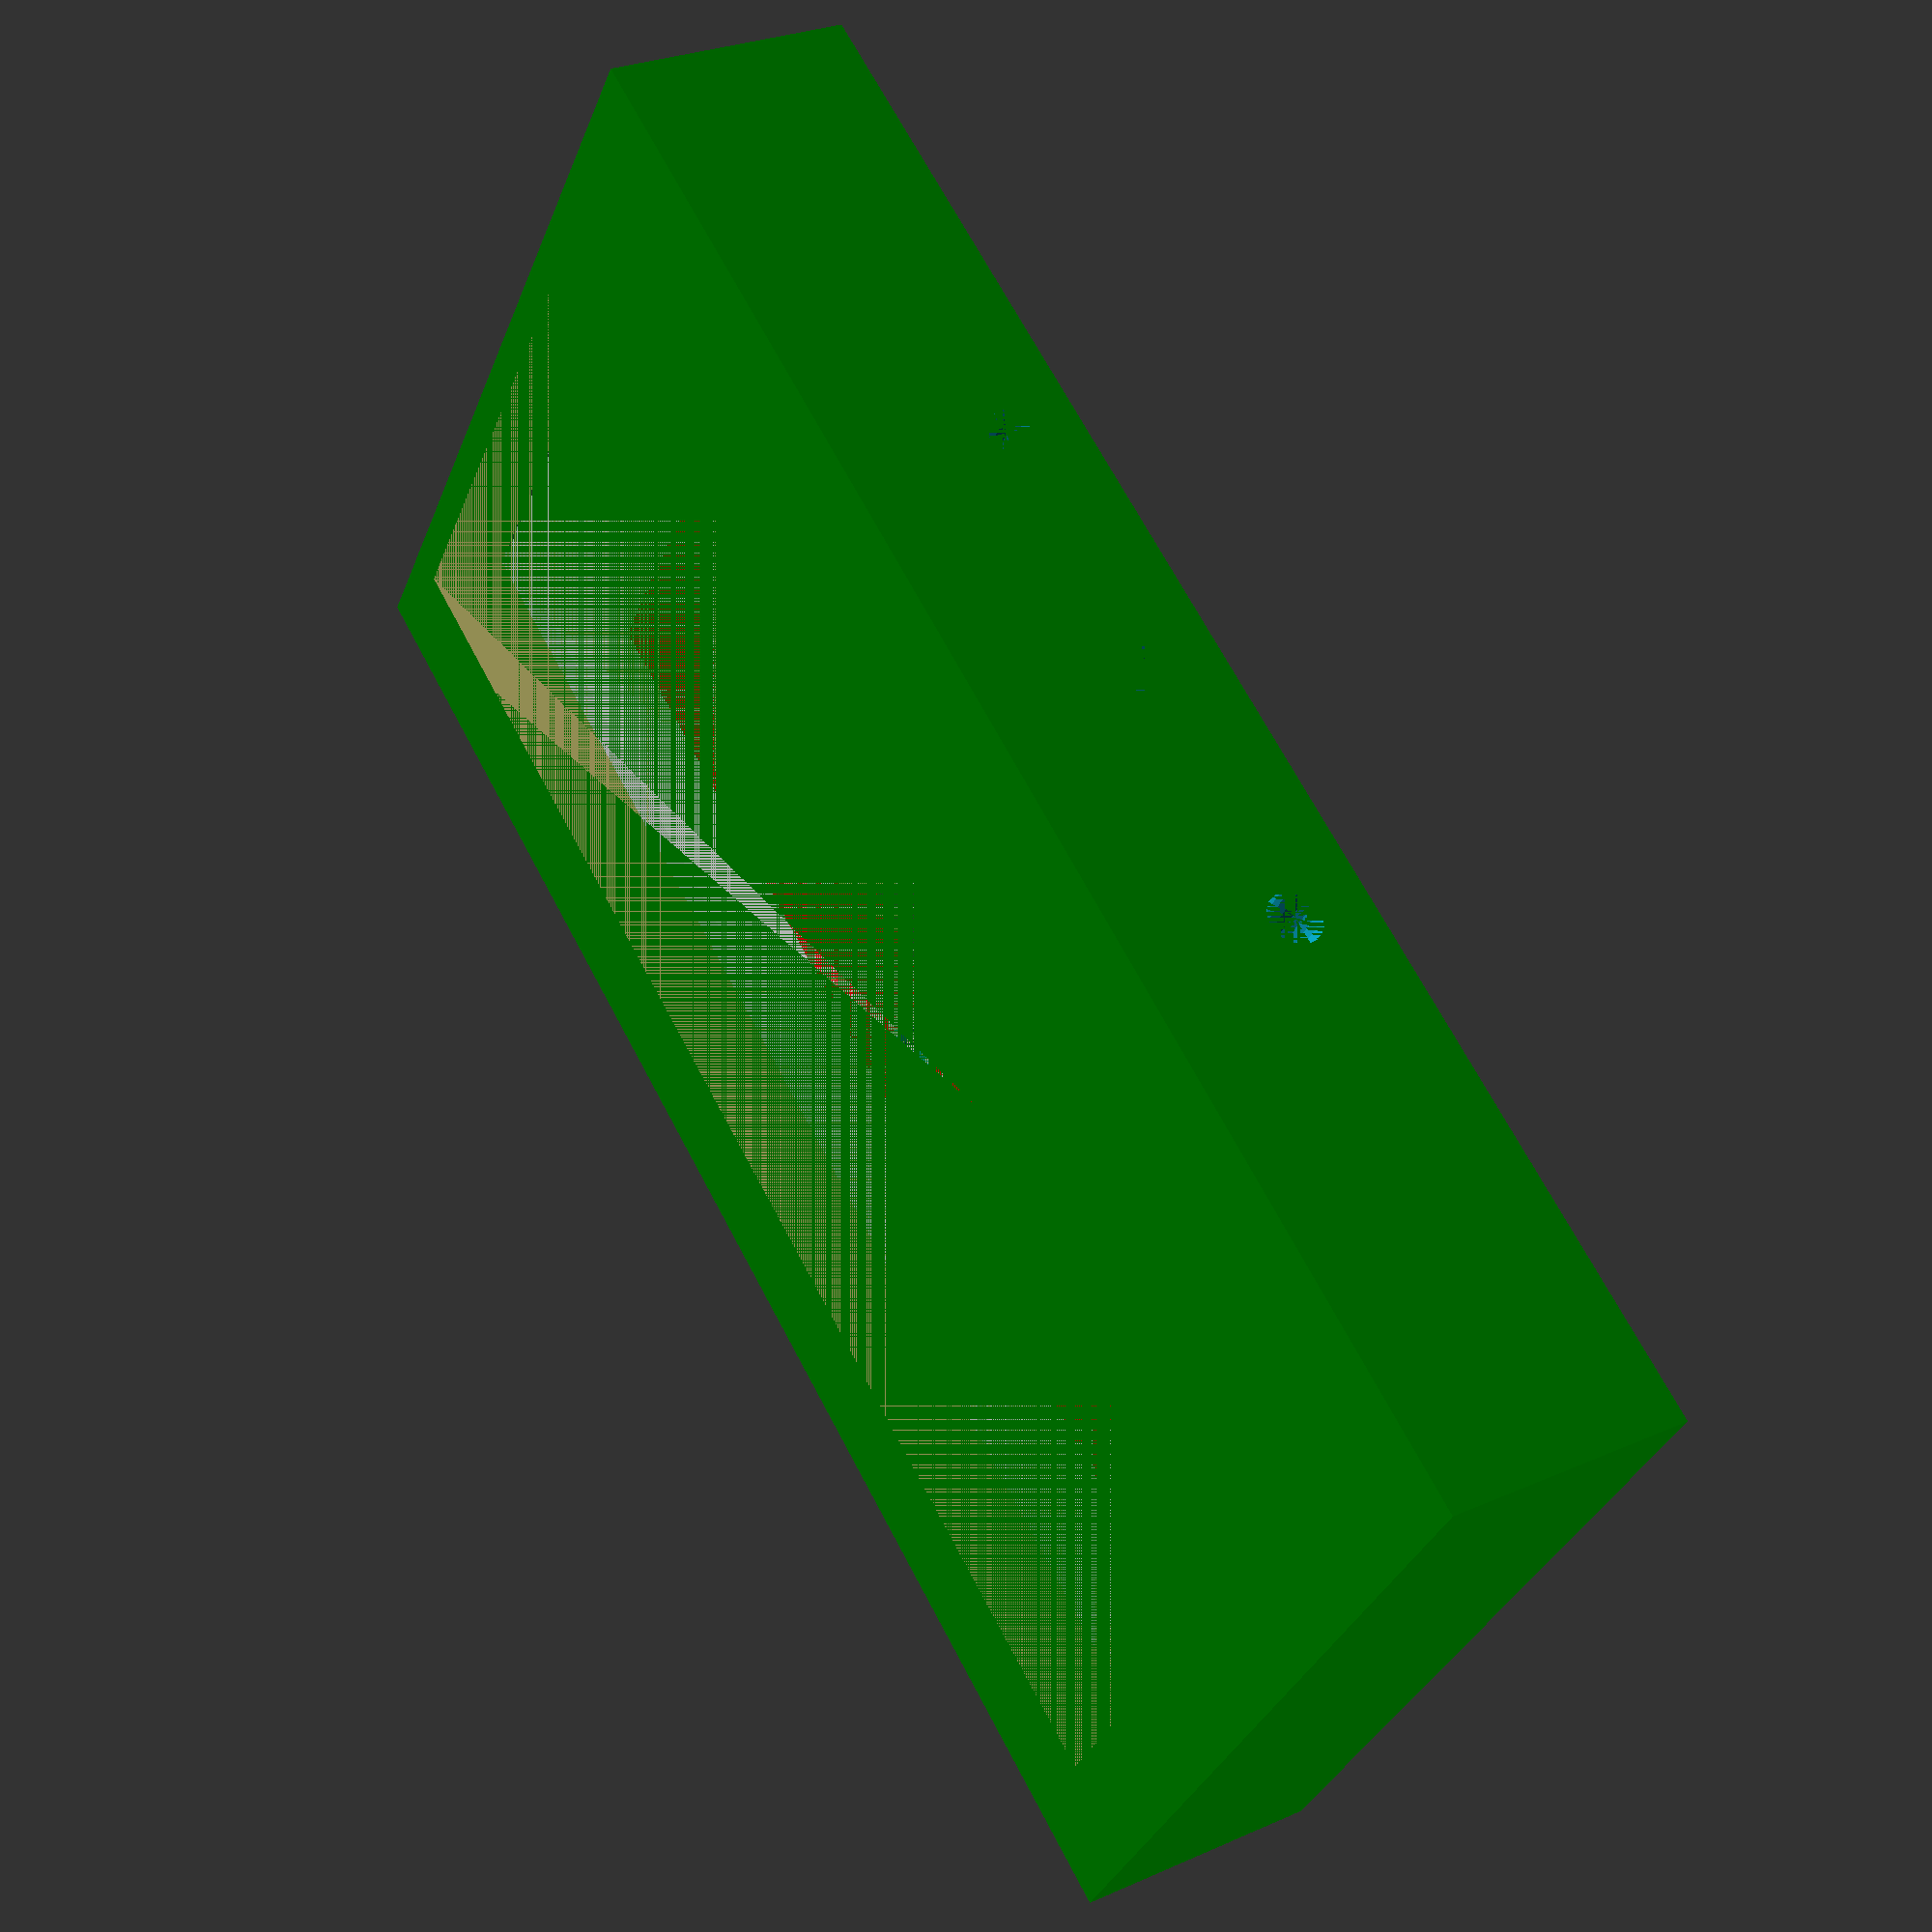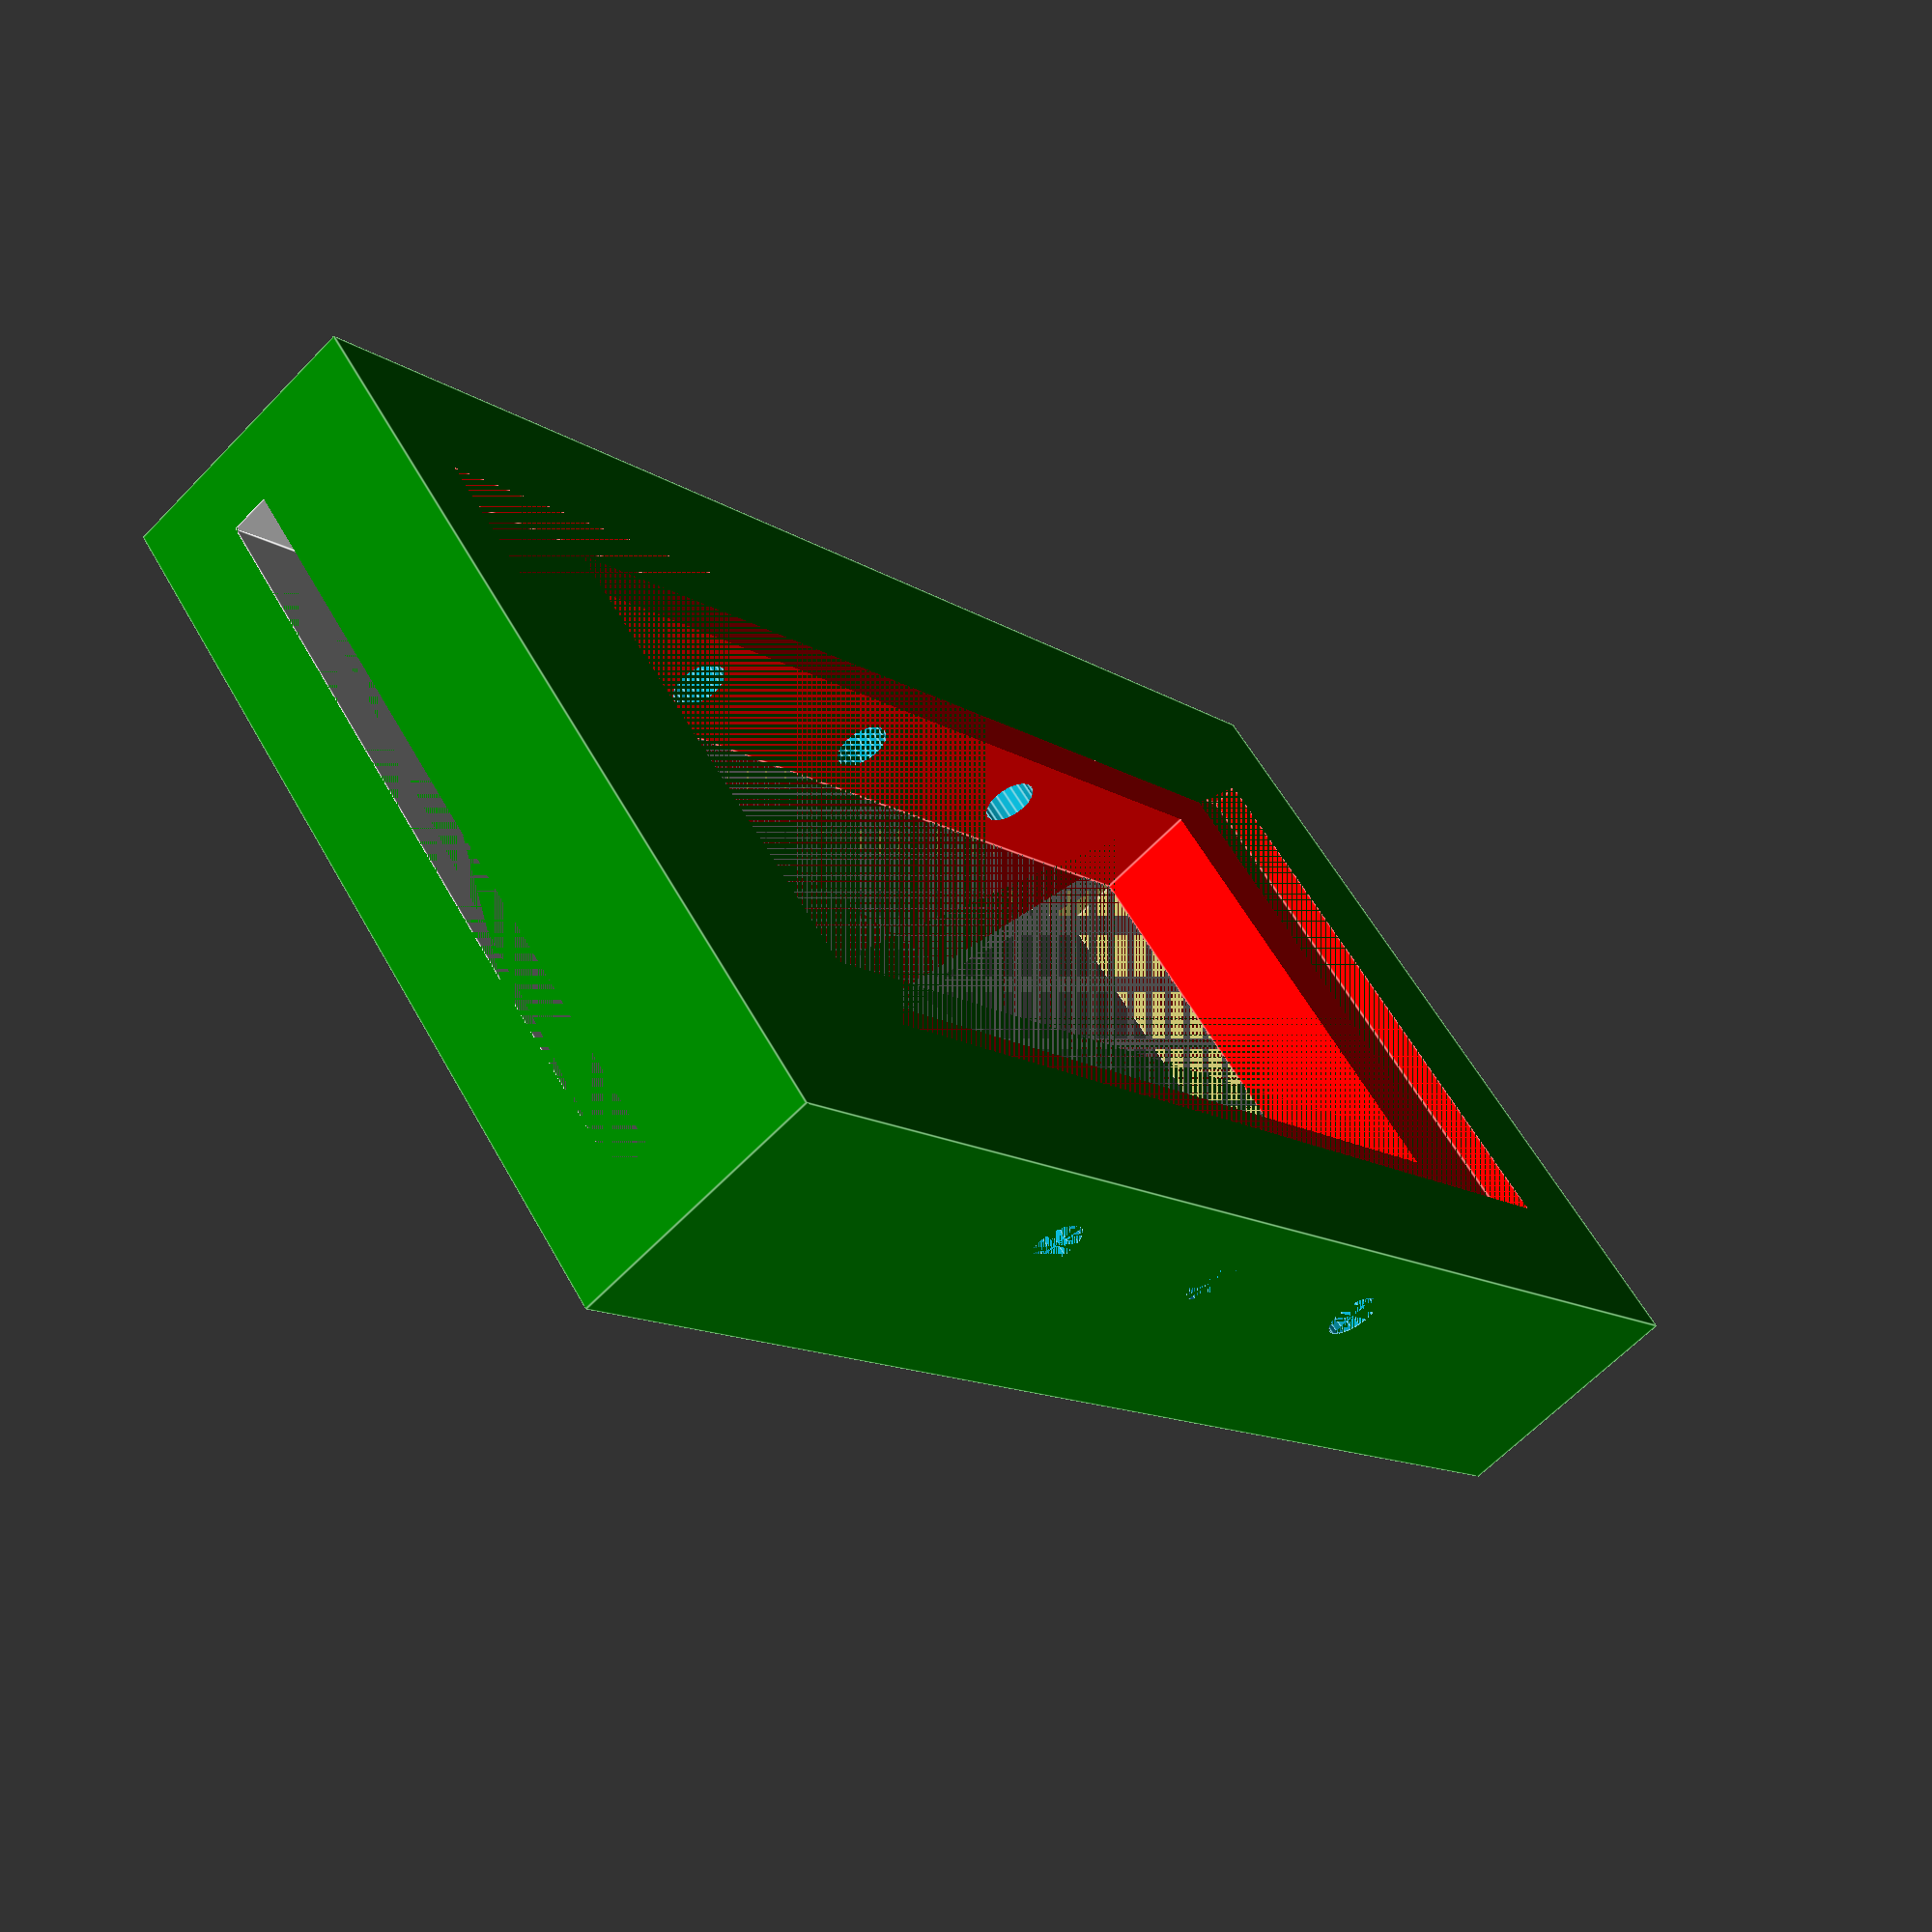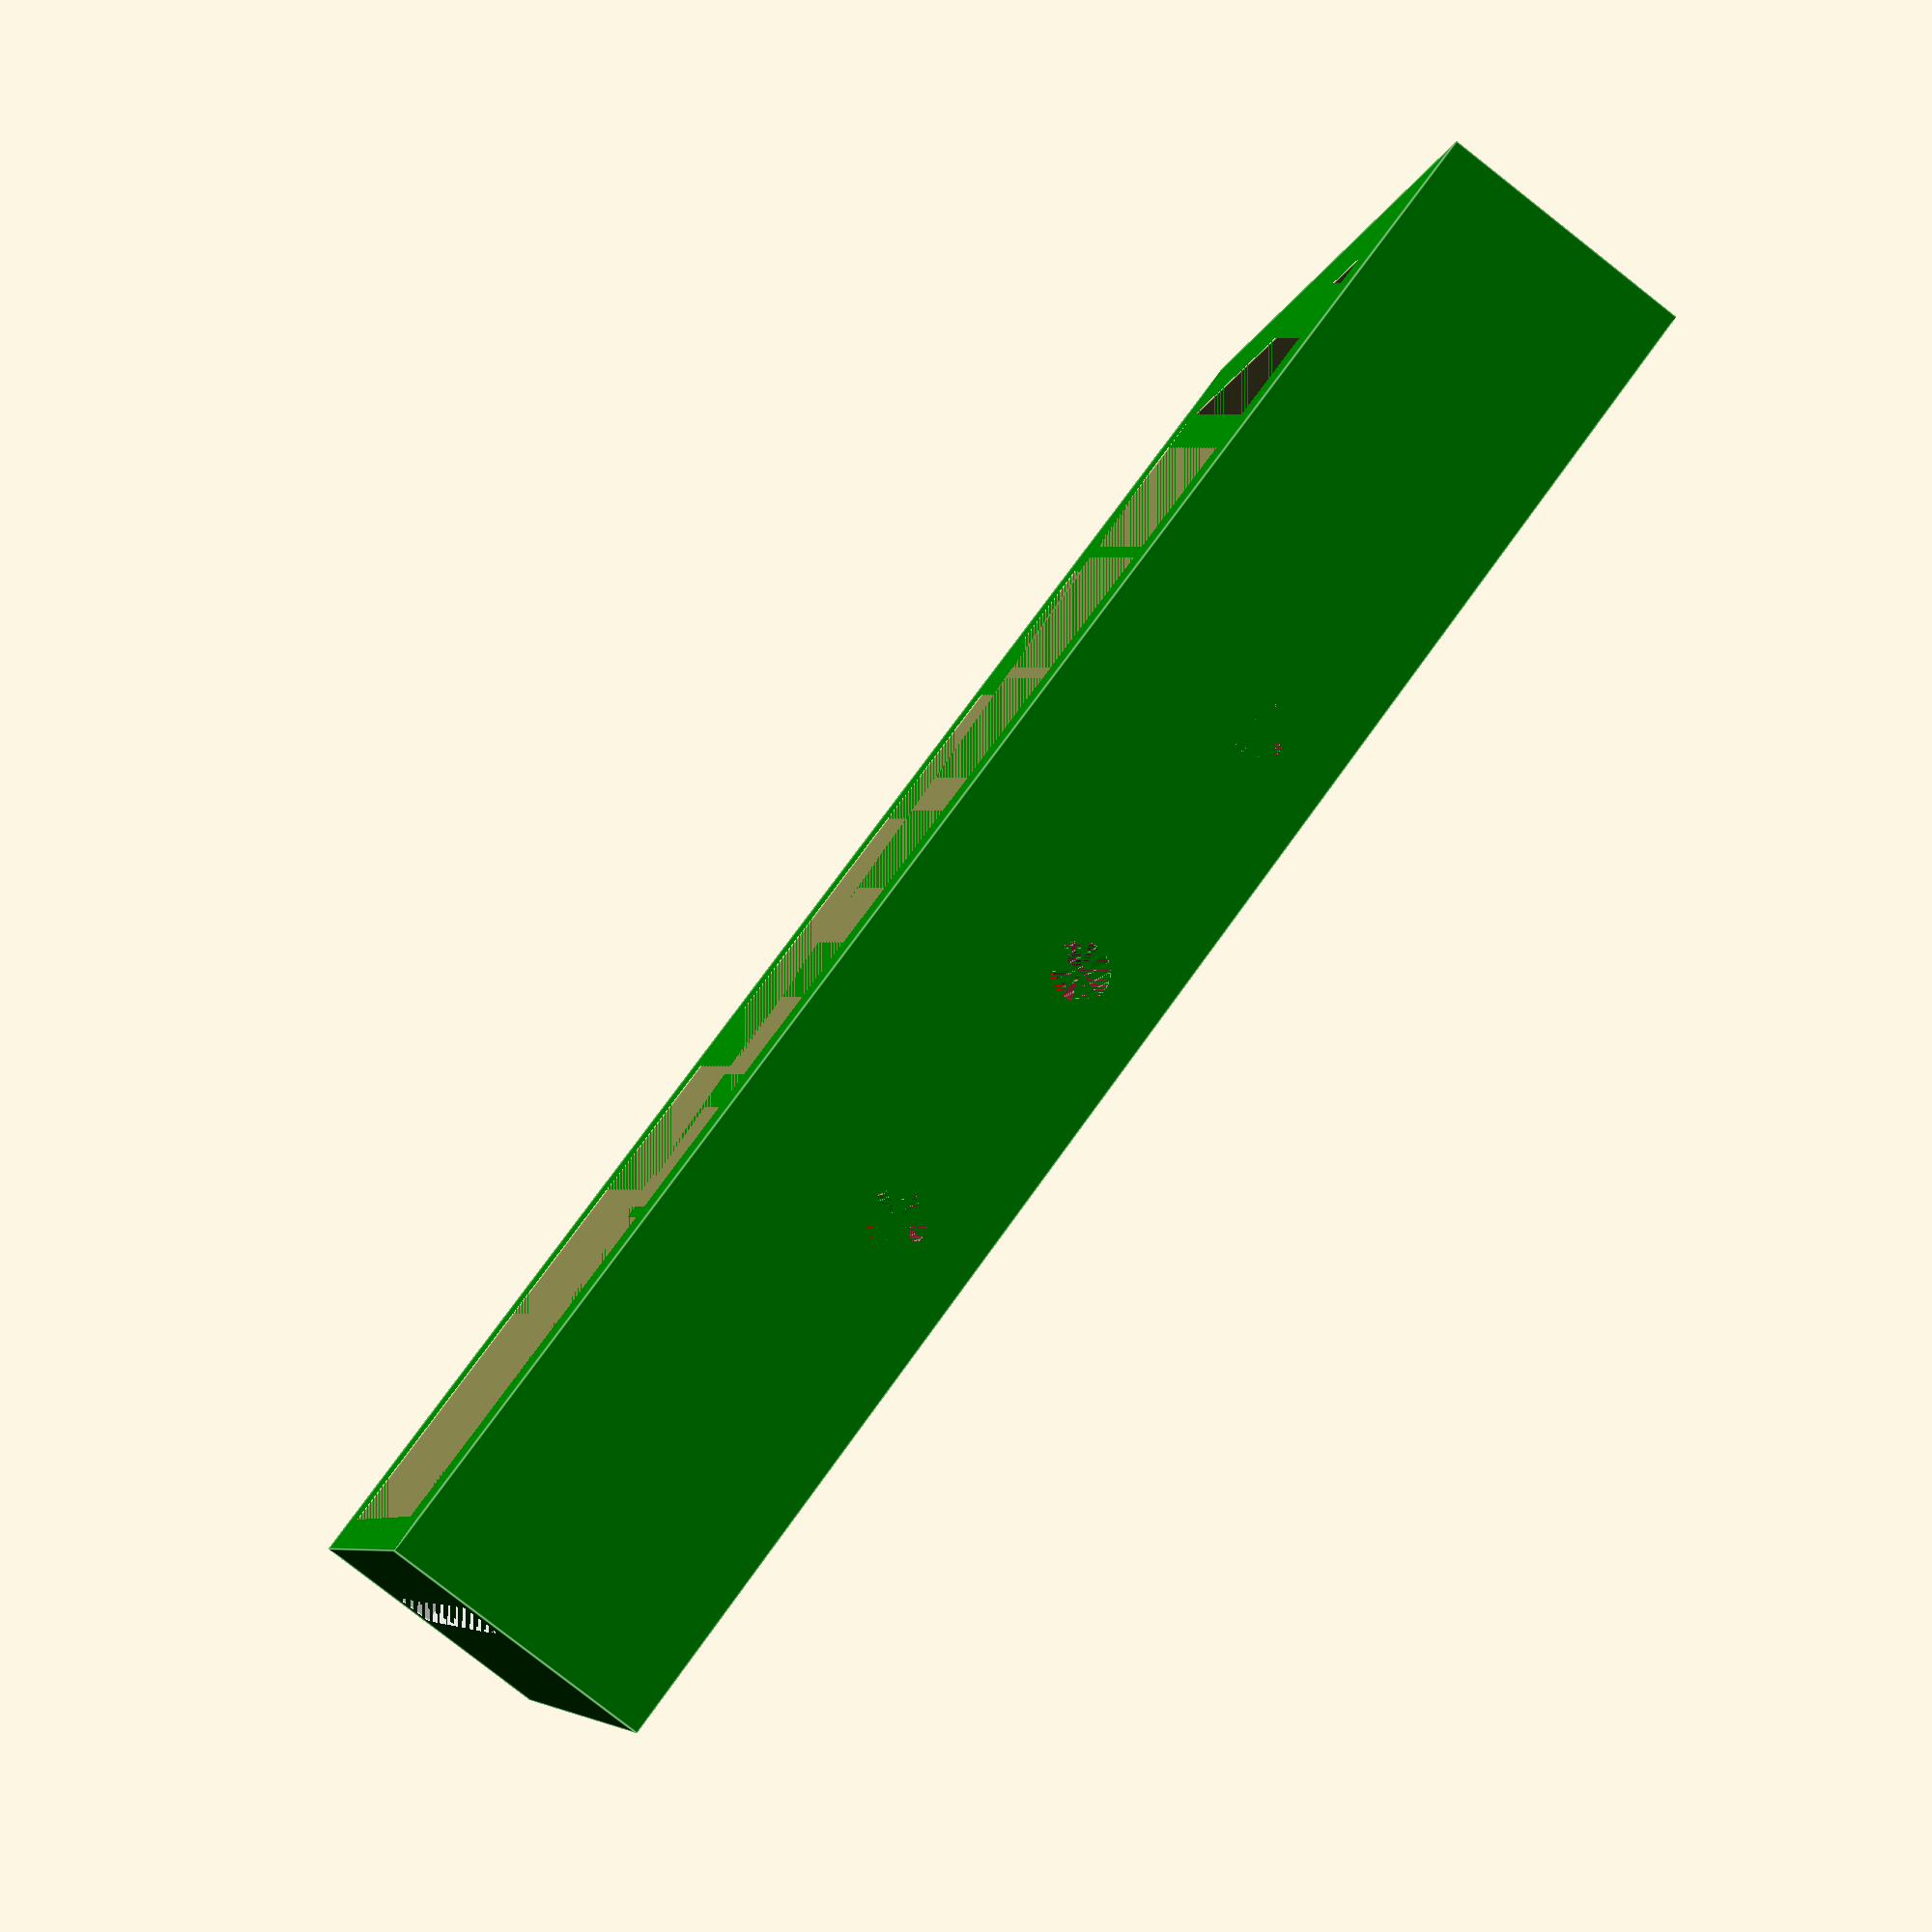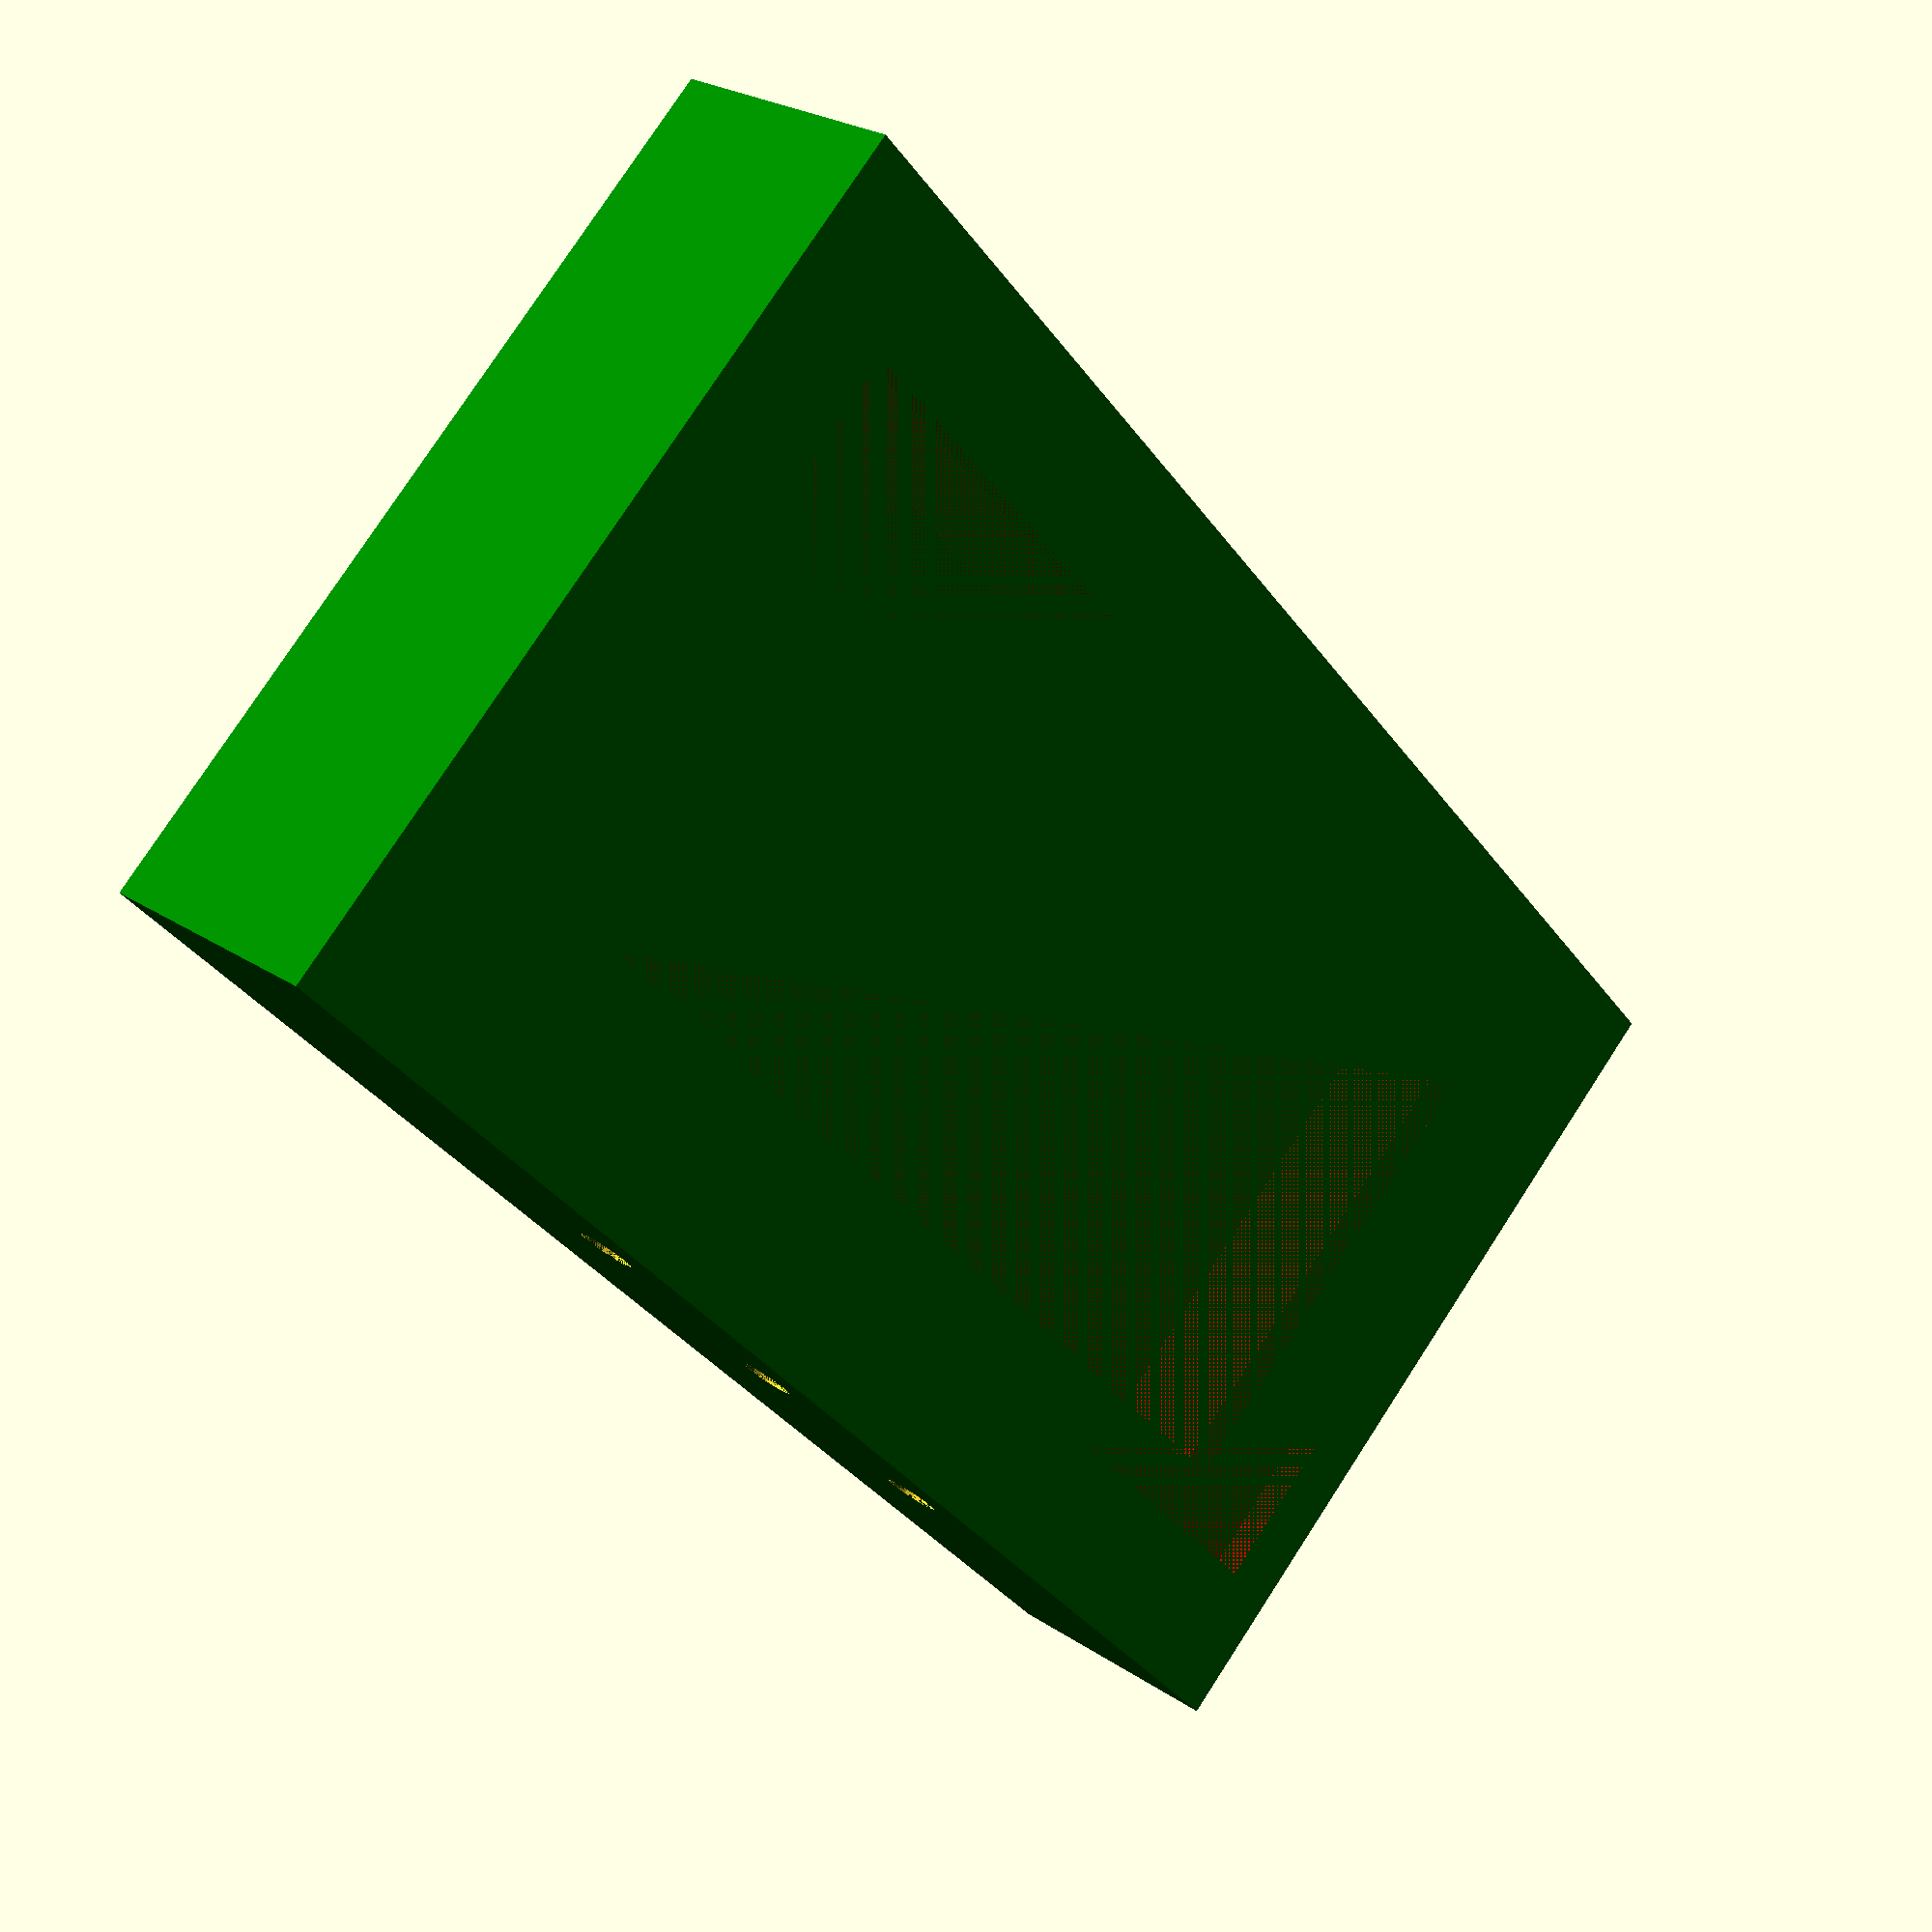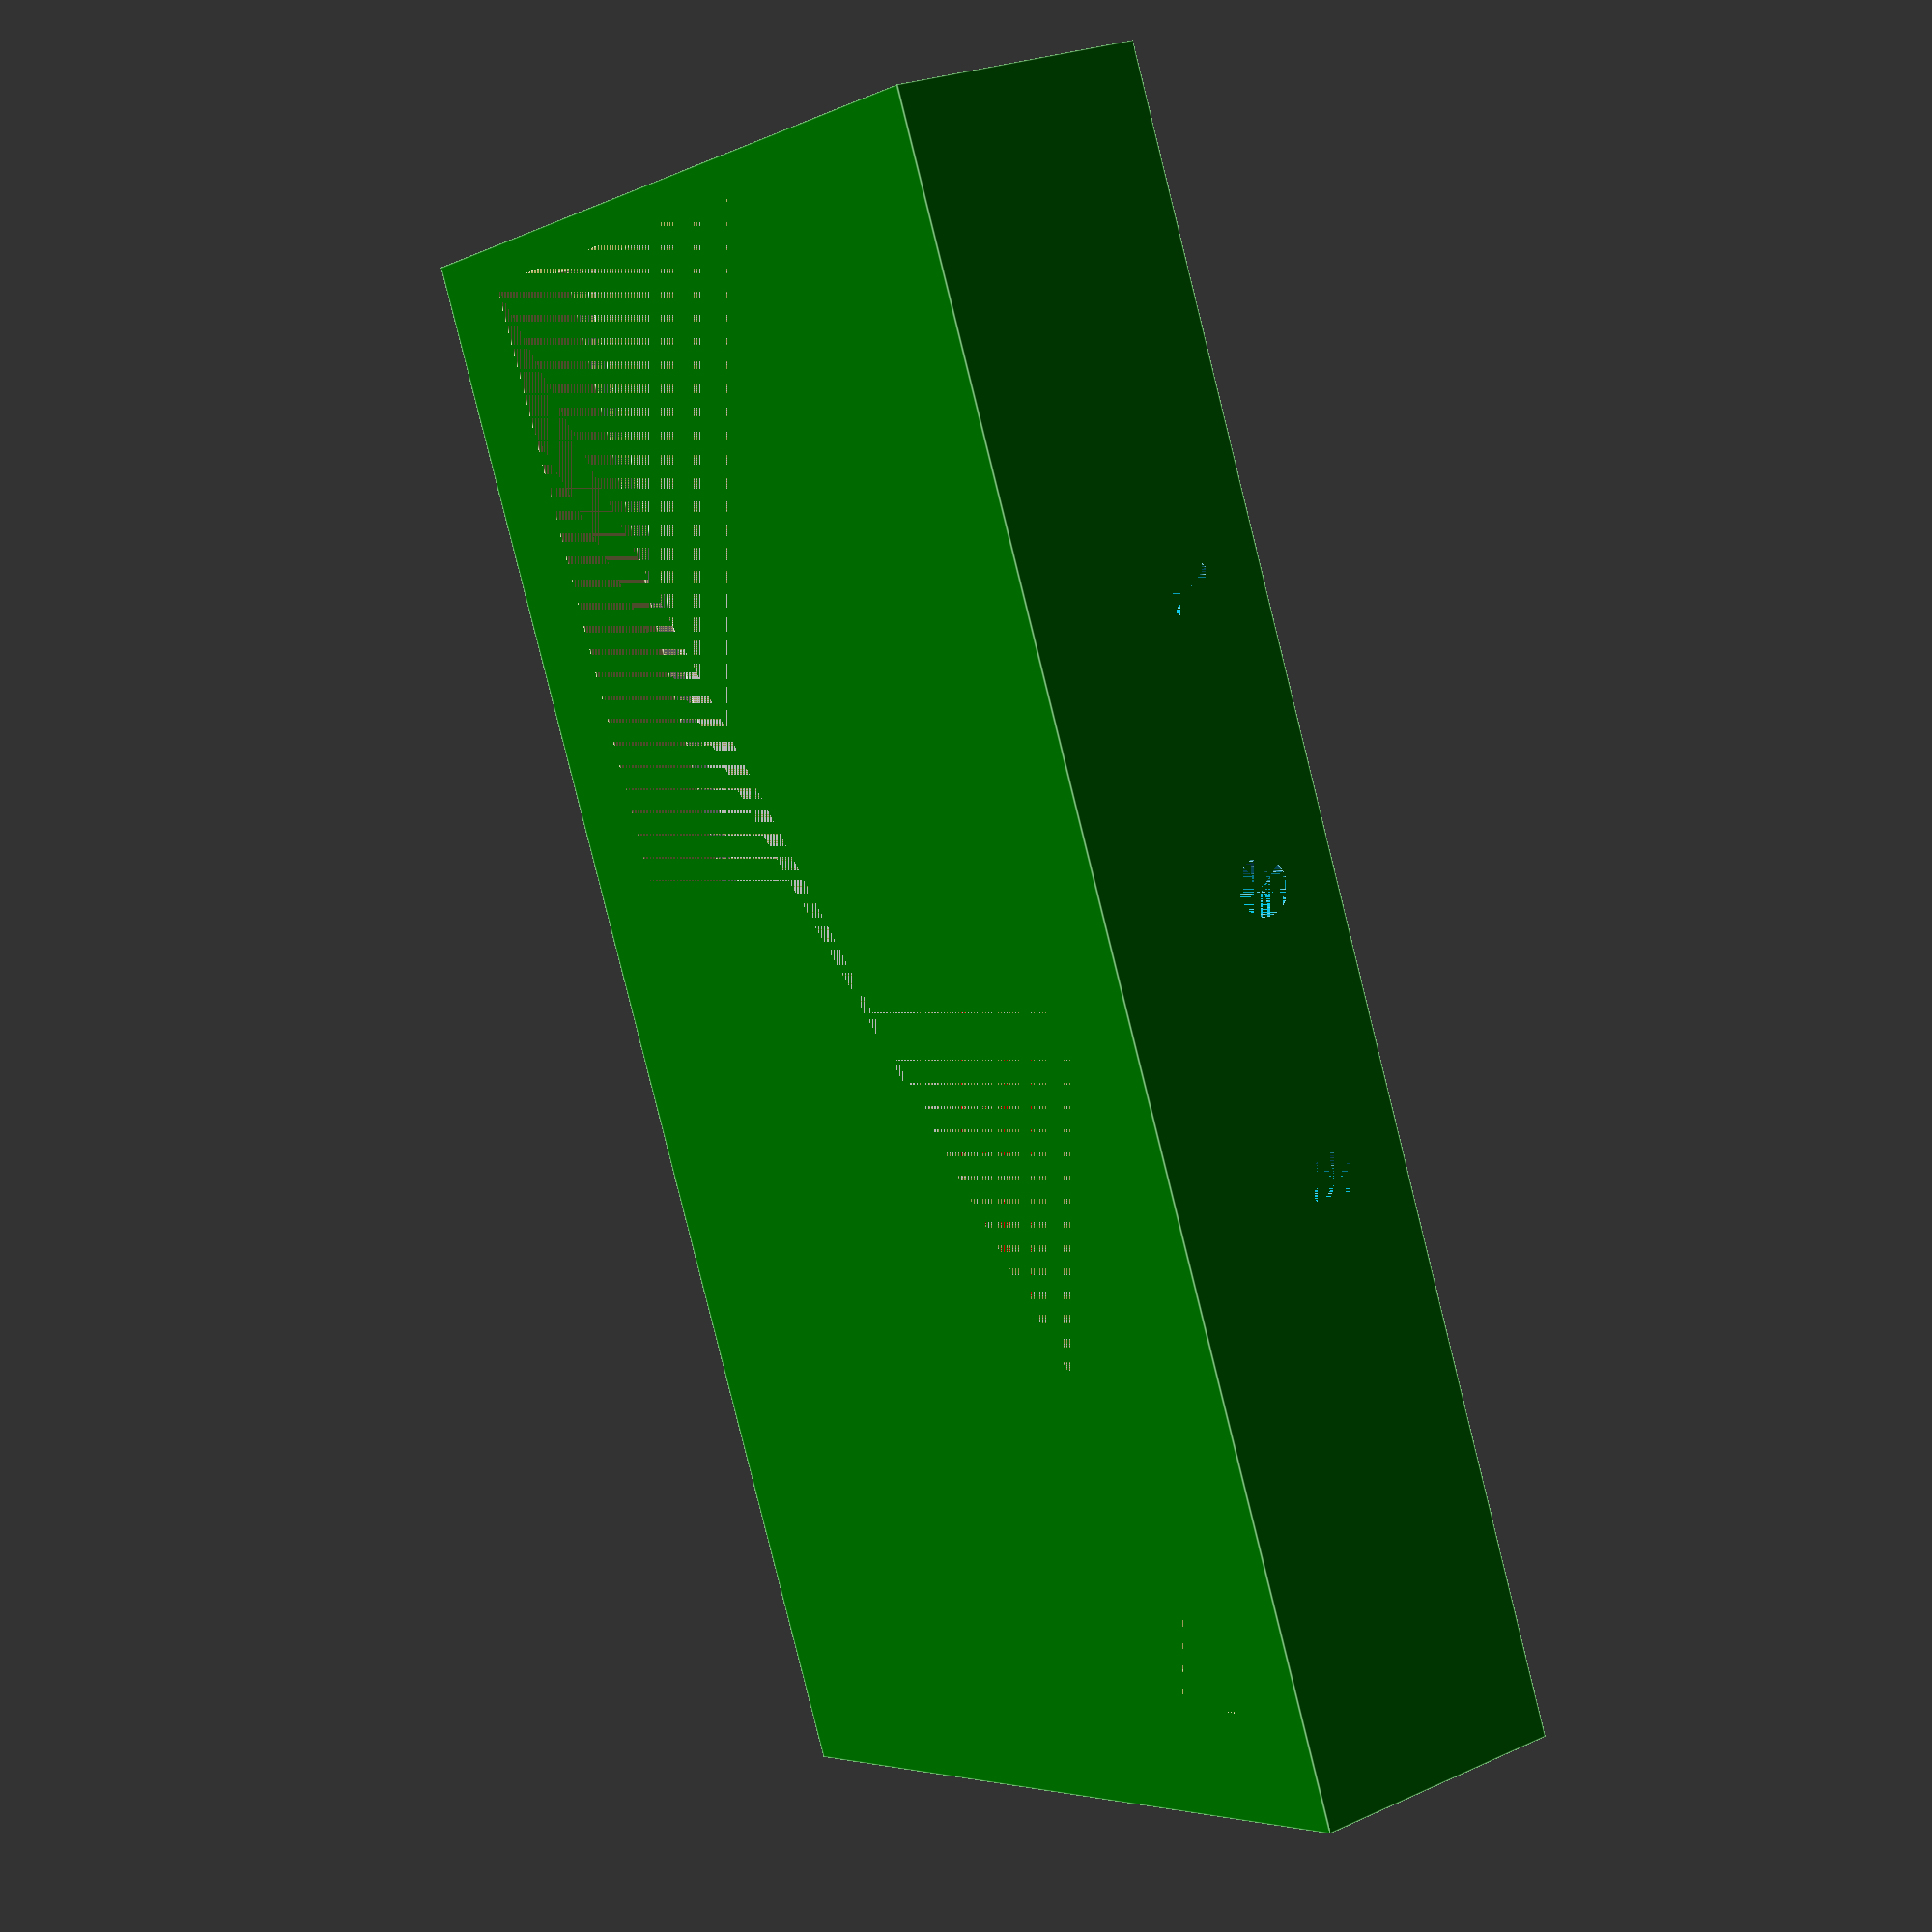
<openscad>
cdXtol = 1.0; //ceramic dimension X tolerance
cdYtol = 0.6; //ceramic dimension Y tolerance
cdZtol = 0.3; //ceramic dimension Z tolerance
cdX = 53+cdXtol; //ceramic dimension X
cdY = 110+cdYtol; //ceramic dimension Y
cdZ = 2.5+cdZtol; //ceramic dimension Z

ndXtol = 0.0; //net base dimension X tolerance
ndYtol = 0.0; //net base dimension Y tolerance
ndZtol = 0.0; //net base dimension Z tolerance
ndX = 44+ndXtol; //net base dimension X
ndY = 100+ndYtol; //net base dimension Y
ndZ = 0.0+ndZtol; //net base dimension Z

gdXtol = 0;// ground dimension Z tolerance
gdZ = 6+gdXtol; //ground dimension Z

uct = 10; //upper chamber thickness
sct = 5; //side chamber thickness

pdZ = 2; //plexi dimension Z

module ceramic() {
    color("Gainsboro") cube([cdX,cdY,cdZ], center=true); 
}

module netbase() {
    translate([0,0,cdZ/2+ndZ/2])
    color("SandyBrown") cube([ndX,ndY,ndZ], center=true); 
}

module gnd() {
    translate([0,0,-cdZ/2-gdZ/2])
    color("DarkKhaki") cube([(cdX+ndX)/2,(cdY+ndY)/2,gdZ], center=true);     
}

module visible() {
    translate([0,0,cdZ/2+ndZ+uct/2])
    color("Red") cube([ndX*0.8,ndY*0.8,uct], center=true); 
}

module plexi() {
    translate([0,0,cdZ/2+ndZ+uct-pdZ/2])
    color("Red") cube([ndX,ndY,pdZ], center=true); 
}
module box() {
    translate([0,sct/2,-cdZ/2-gdZ+(cdZ+ndZ+gdZ+uct)/2])
    color("Green") cube([cdX+2*sct,cdY+sct,cdZ+ndZ+gdZ+uct], center=true); 
}

module prism(l, w, h){
       rotate([90,0,90])translate([-l/2,-w/2,-h/2]) polyhedron(
               points=[[0,0,0], [l,0,0], [l,w,0], [0,w,0], [3*l/8,0,h], [5*l/8,0,h],
    [5*l/8,w,h], [3*l/8,w,h]],
               faces=[[0,1,2,3], [4,7,6,5], [0,3,7,4], [2,6,7,3], [1,5,6,2], [0,4,5,1]] 
               );
}

module prismCut() {    
    union(){
        translate([(cdX+2*sct-ndY*0.8)/8+ndX*0.4,0,cdZ/2+ndZ+(uct-pdZ)/2])
        prism(ndY*0.64,(uct-pdZ)/2,(cdX+2*sct-ndY*0.8)/4);
        
        mirror([1,0,0])
        translate([(cdX+2*sct-ndY*0.8)/8+ndX*0.4,0,cdZ/2+ndZ+(uct-pdZ)/2])
        prism(ndY*0.64,(uct-pdZ)/2,(cdX+2*sct-ndY*0.8)/4);
        
        translate([0,0,cdZ/2+ndZ+(uct-pdZ)/2])
        rotate([0,90,0])
        cylinder(  cdX+2*sct, d=(uct-pdZ)/2, center=true, $fn=20);
        }
    
}

module holes() {
    translate([0,ndY*0.8/4,cdZ/2+ndZ+(uct-pdZ)/2])
    rotate([0,90,0])
    cylinder(  cdX+2*sct, d=(uct-pdZ)/2, center=true, $fn=20);
    
    translate([0,0,cdZ/2+ndZ+(uct-pdZ)/2])
    rotate([0,90,0])
    cylinder(  cdX+2*sct, d=(uct-pdZ)/2, center=true, $fn=20);
    
    translate([0,-ndY*0.8/4,cdZ/2+ndZ+(uct-pdZ)/2])
    rotate([0,90,0])
    cylinder(  cdX+2*sct, d=(uct-pdZ)/2, center=true, $fn=20);
    
}
module frame() {
    difference(){
        box();
        ceramic();        
        netbase();
        translate([0,-ndY,0]) netbase();
        gnd();
        visible();
        plexi();
        //uncomment one of those
        //prismCut();
        holes();        
        }    
    }

frame();
    

//ceramic();
//netbase();
//gnd();
//visible();
//box();

</openscad>
<views>
elev=152.8 azim=55.3 roll=304.3 proj=p view=solid
elev=244.0 azim=228.1 roll=223.9 proj=p view=edges
elev=262.3 azim=108.1 roll=308.0 proj=p view=edges
elev=335.5 azim=317.6 roll=317.5 proj=p view=solid
elev=154.9 azim=24.2 roll=306.2 proj=p view=edges
</views>
